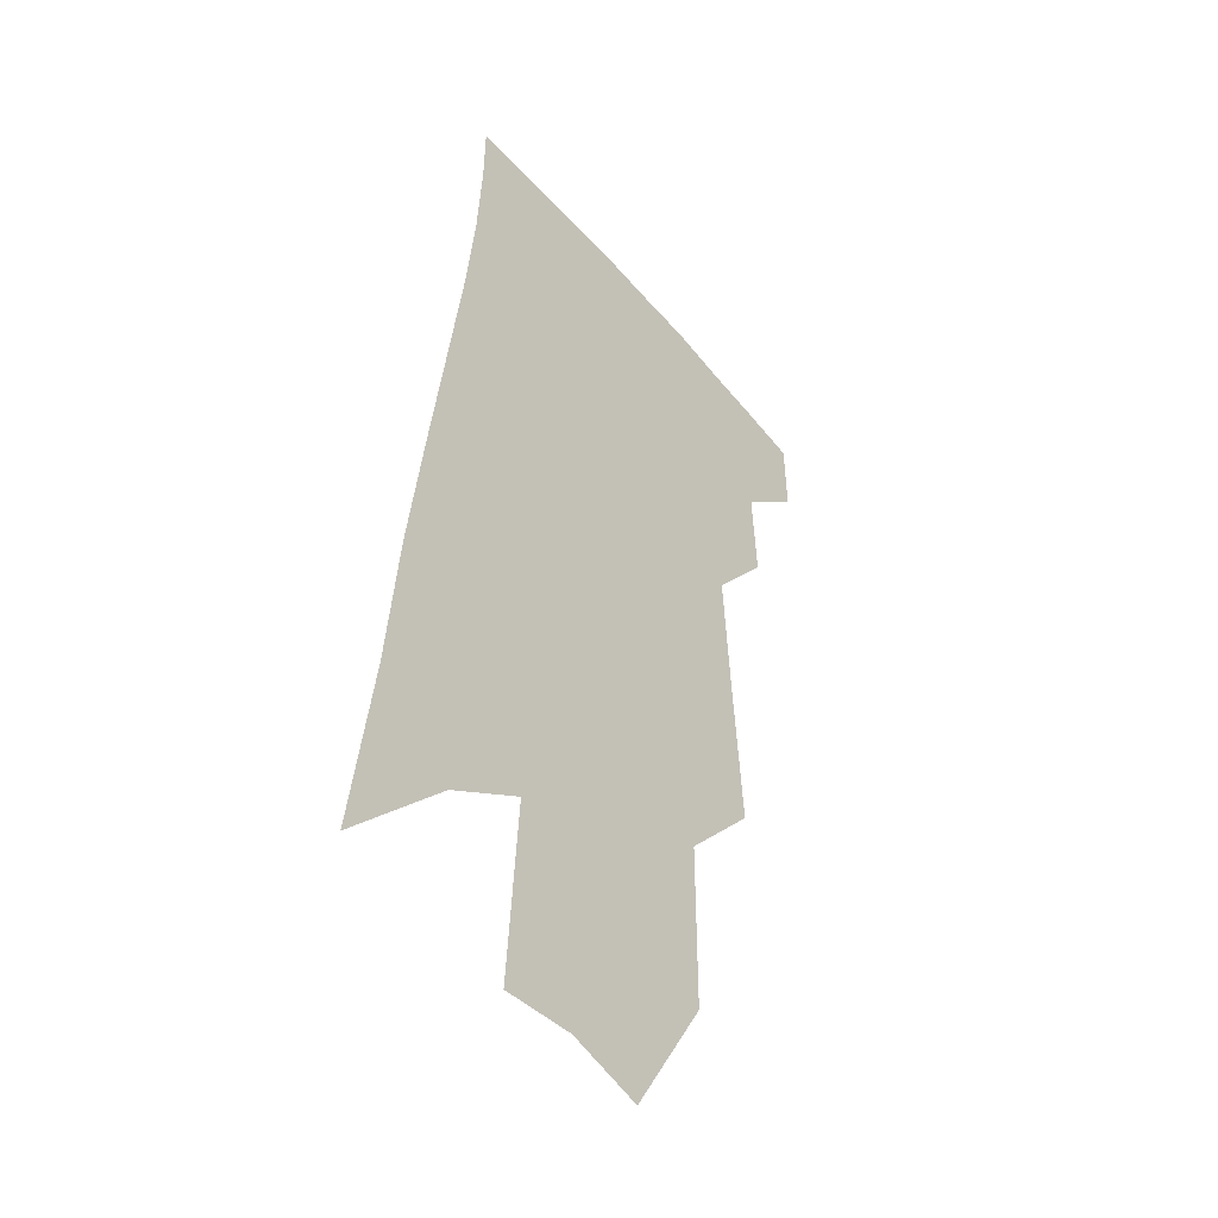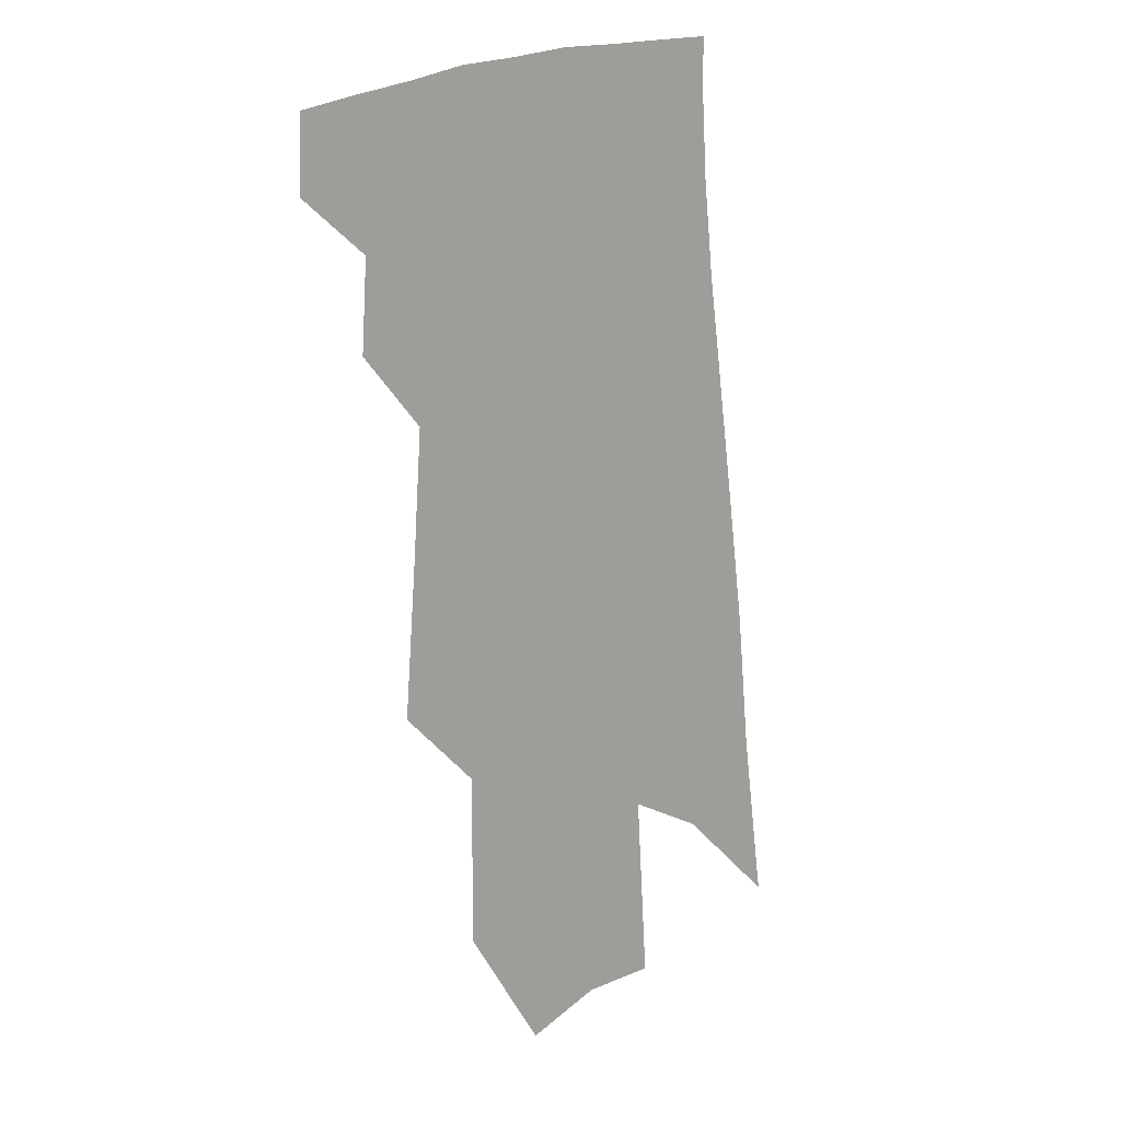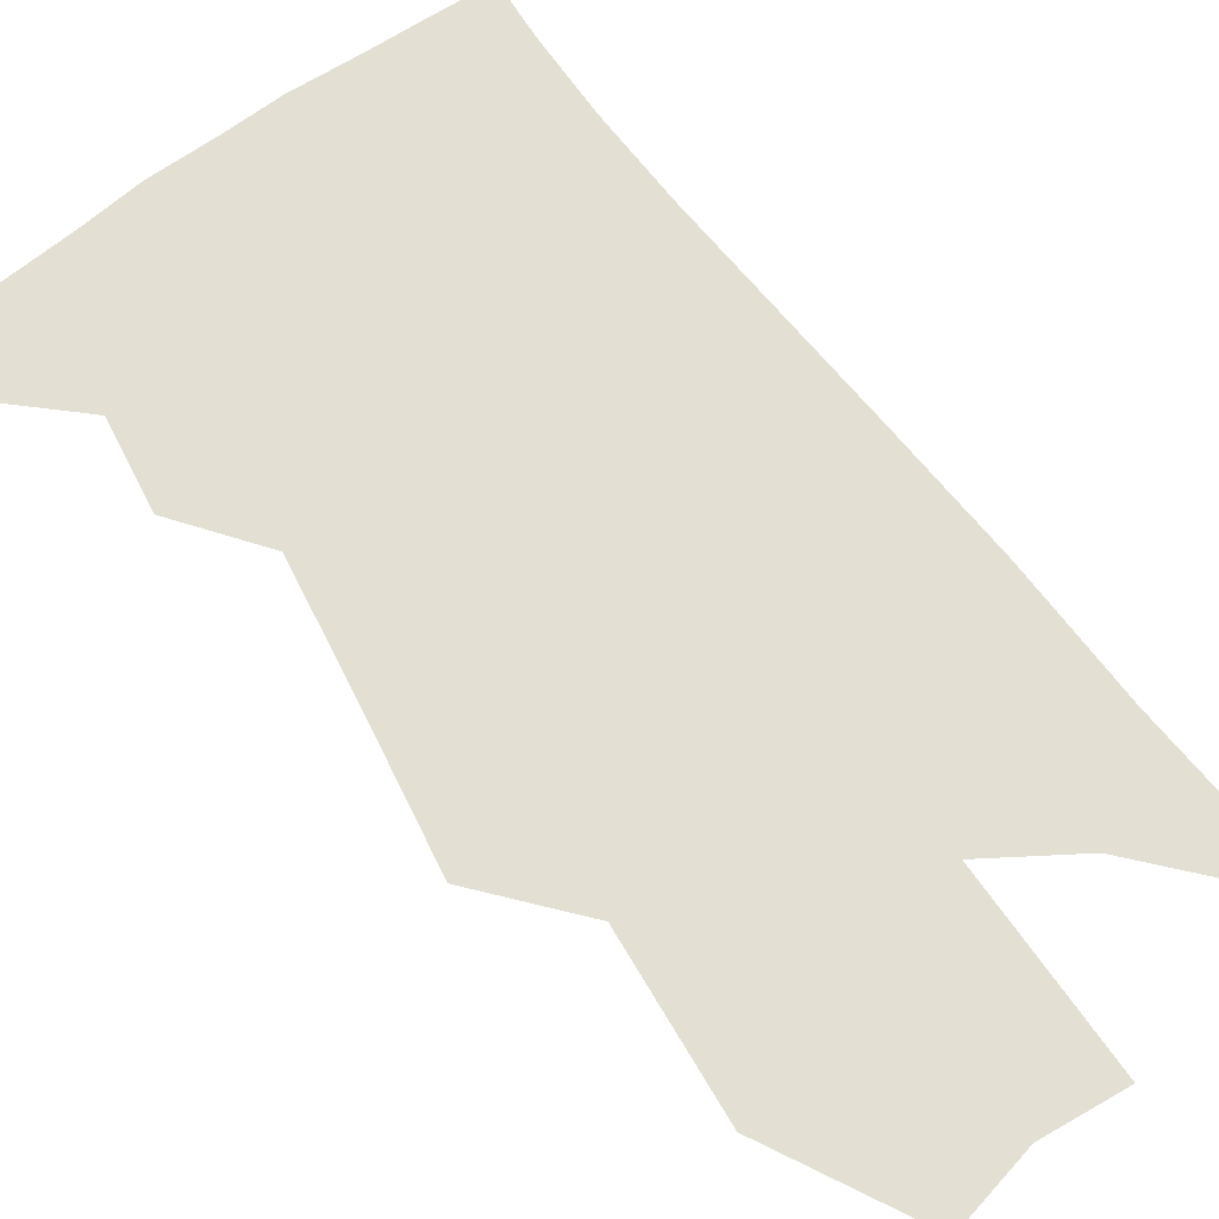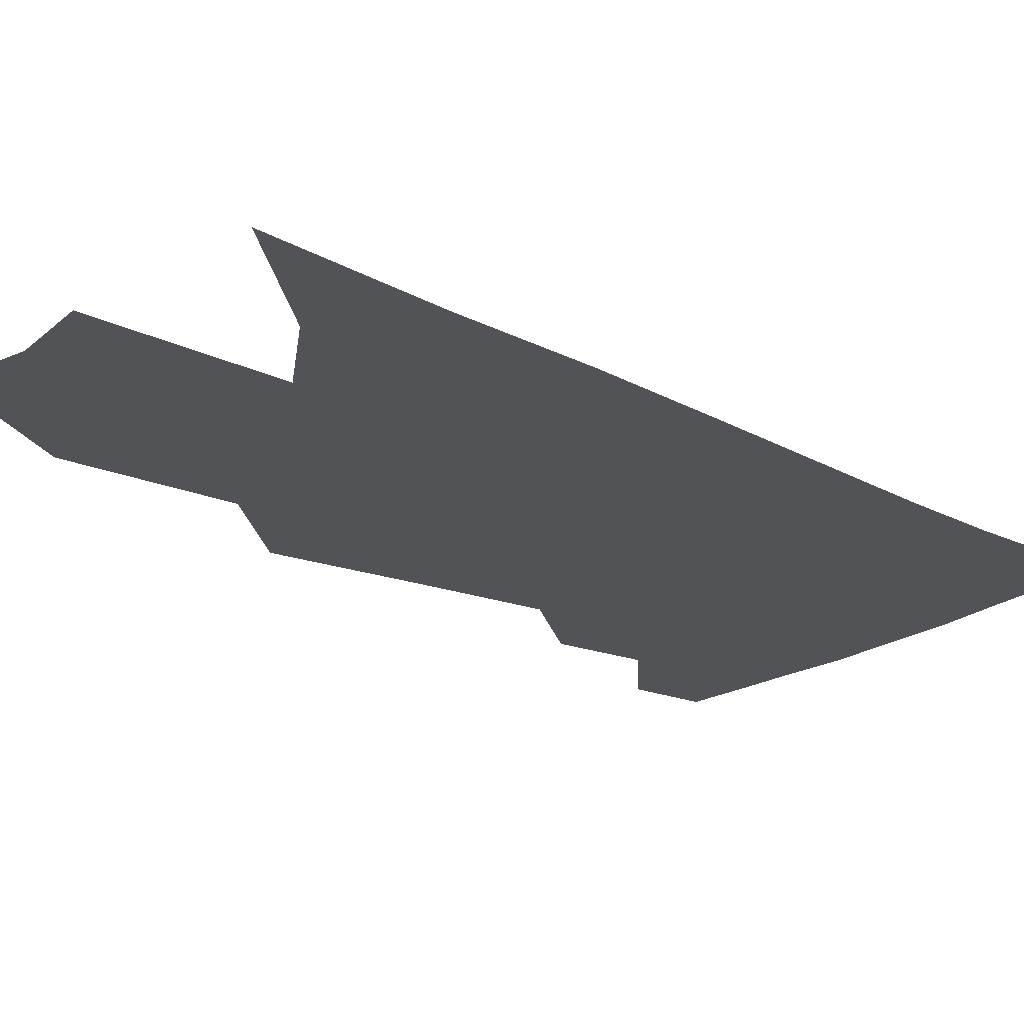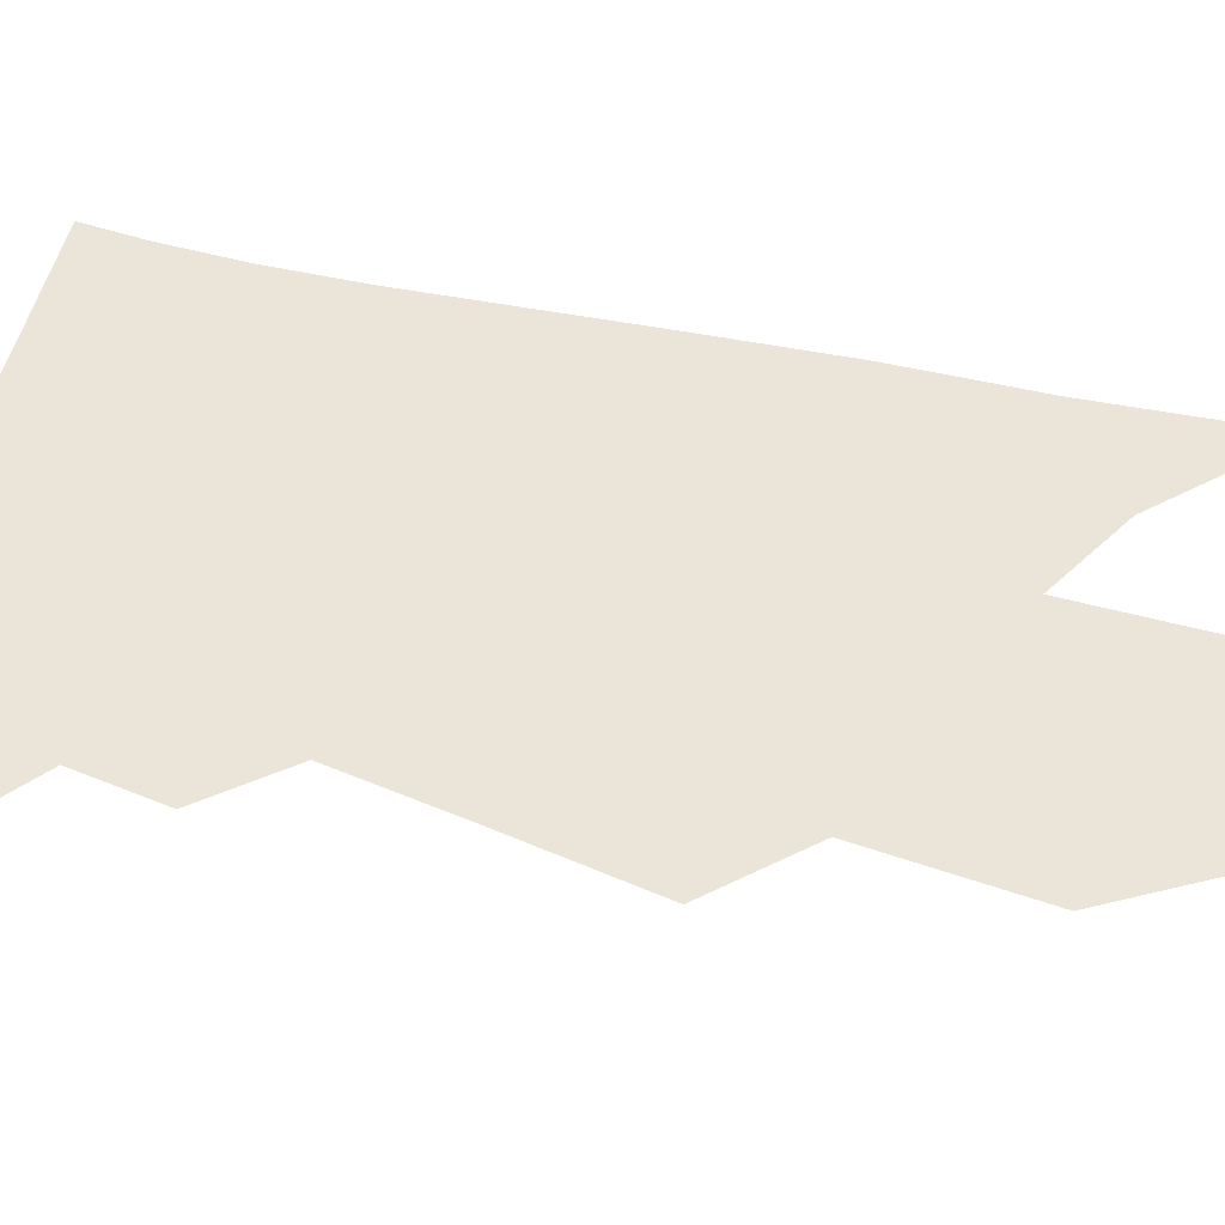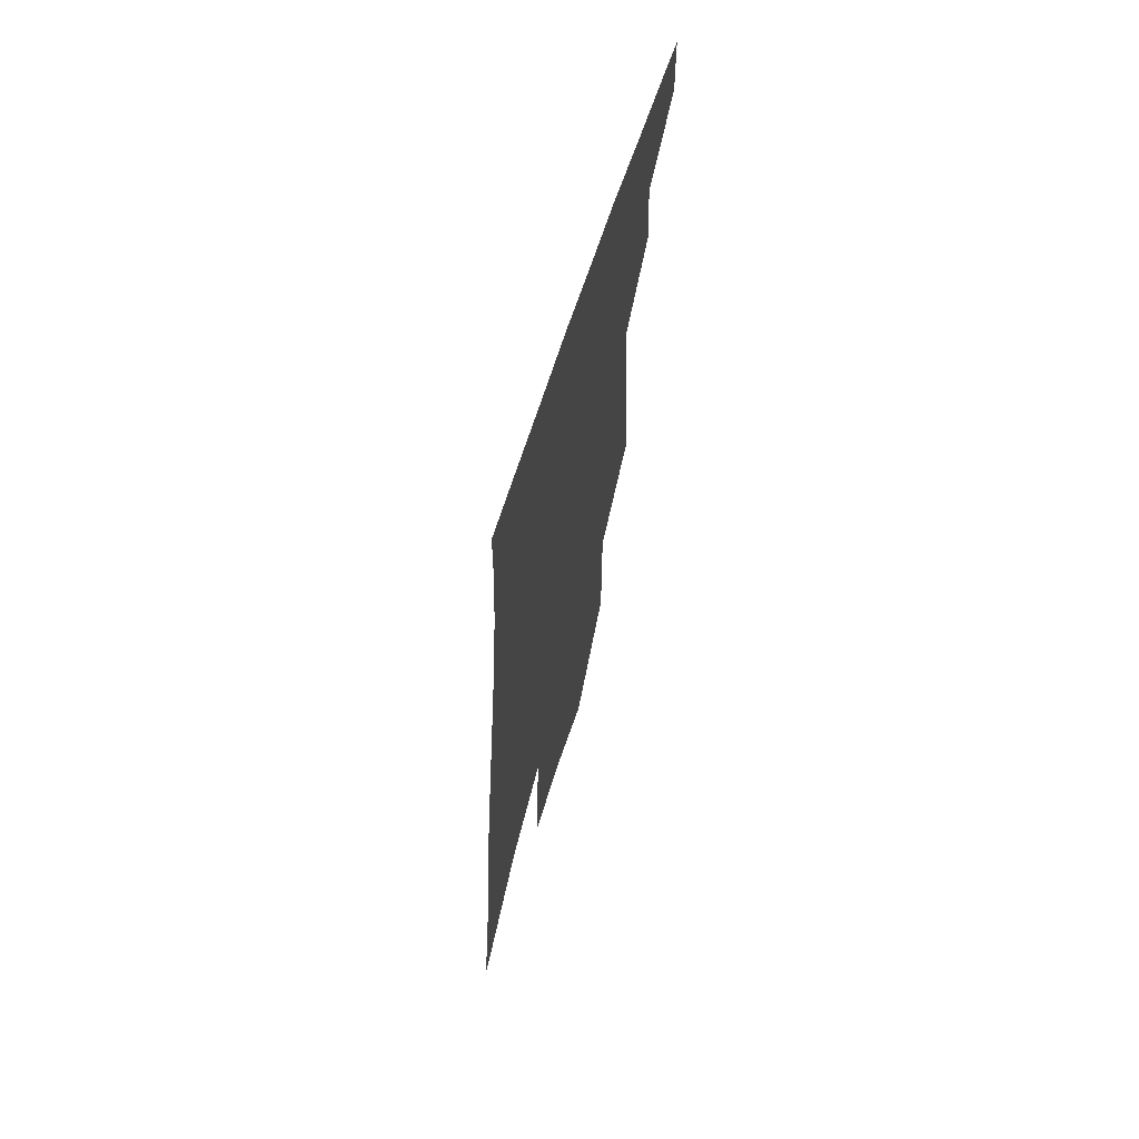
<metadata>
{"format":"obj","ext":"obj","renderer":"f3d","projection":"perspective","resolution":1024,"background":"white","views":[{"elev":-42.4,"azim":128.8,"up":"+Y"},{"elev":14.7,"azim":-43.8,"up":"+Y"},{"elev":67.1,"azim":-30.8,"up":"+Z"},{"elev":-22.4,"azim":54.5,"up":"+Z"},{"elev":59.6,"azim":-71.2,"up":"+Z"},{"elev":67.1,"azim":107.2,"up":"+Y"}]}
</metadata>
<code>
v 506.2 367.3 0
v 506.7 387.4 0
v 523.9 327.6 0
v 525.5 352.1 0
v 526.2 373.3 0
v 523.4 390.4 0
v 535.9 231.4 0
v 539.3 273.5 0
v 541.8 307.6 0
v 545.4 338.5 0
v 545.2 358.8 0
v 543.1 375.9 0
v 540.4 393 0
v 557.8 162.9 0
v 558 209.5 0
v 560.4 255.1 0
v 560.4 286.3 0
v 561.9 317.7 0
v 562.5 341.6 0
v 562.5 362 0
v 560.3 378.5 0
v 557.3 396.3 0
v 581.1 126.7 0
v 580.5 183.2 0
v 580.1 228.8 0
v 579.5 262.2 0
v 579.4 294.7 0
v 579.7 323.1 0
v 579.4 344.3 0
v 578.9 363.5 0
v 577.6 380.4 0
v 575.1 397.7 0
v 603.2 133.5 0
v 601 189.3 0
v 599.2 229.6 0
v 597.8 266.3 0
v 596.9 297.8 0
v 596.4 324.9 0
v 596 346.3 0
v 595.6 365.2 0
v 594.9 382 0
v 592.3 399.6 0
v 625.4 133.2 0
v 621.8 185.7 0
v 618.4 229.2 0
v 616.1 265.8 0
v 614.5 296.1 0
v 613.3 322.6 0
v 612.3 347 0
v 612 366.3 0
v 611.7 383.2 0
v 610.6 400.1 0
v 645.2 173.3 0
v 639.5 220.5 0
v 636.7 256.1 0
v 633.4 290 0
v 630.6 319.9 0
v 629.3 344.4 0
v 628.5 365.6 0
v 628.4 384.3 0
v 628.1 400.7 0
v 675.4 144.4 0
v 668.2 194.1 0
v 664.2 232.8 0
v 658.9 270.7 0
v 653.8 305.1 0
v 649.3 335.8 0
v 646.3 361.7 0
v 644.8 384.3 0
v 644.5 401.2 0
f 4 5 1
f 1 5 2
f 5 6 2
f 9 10 3
f 3 10 4
f 10 11 4
f 4 11 5
f 11 12 5
f 5 12 6
f 12 13 6
f 15 16 7
f 7 16 8
f 16 17 8
f 8 17 9
f 17 18 9
f 9 18 10
f 18 19 10
f 10 19 11
f 19 20 11
f 11 20 12
f 20 21 12
f 12 21 13
f 21 22 13
f 23 24 14
f 14 24 15
f 24 25 15
f 15 25 16
f 25 26 16
f 16 26 17
f 26 27 17
f 17 27 18
f 27 28 18
f 18 28 19
f 28 29 19
f 19 29 20
f 29 30 20
f 20 30 21
f 30 31 21
f 21 31 22
f 31 32 22
f 23 33 24
f 33 34 24
f 24 34 25
f 34 35 25
f 25 35 26
f 35 36 26
f 26 36 27
f 36 37 27
f 27 37 28
f 37 38 28
f 28 38 29
f 38 39 29
f 29 39 30
f 39 40 30
f 30 40 31
f 40 41 31
f 31 41 32
f 41 42 32
f 33 43 34
f 43 44 34
f 34 44 35
f 44 45 35
f 35 45 36
f 45 46 36
f 36 46 37
f 46 47 37
f 37 47 38
f 47 48 38
f 38 48 39
f 48 49 39
f 39 49 40
f 49 50 40
f 40 50 41
f 50 51 41
f 41 51 42
f 51 52 42
f 44 53 45
f 53 54 45
f 45 54 46
f 54 55 46
f 46 55 47
f 55 56 47
f 47 56 48
f 56 57 48
f 48 57 49
f 57 58 49
f 49 58 50
f 58 59 50
f 50 59 51
f 59 60 51
f 51 60 52
f 60 61 52
f 53 62 54
f 62 63 54
f 54 63 55
f 63 64 55
f 55 64 56
f 64 65 56
f 56 65 57
f 65 66 57
f 57 66 58
f 66 67 58
f 58 67 59
f 67 68 59
f 59 68 60
f 68 69 60
f 60 69 61
f 69 70 61

</code>
